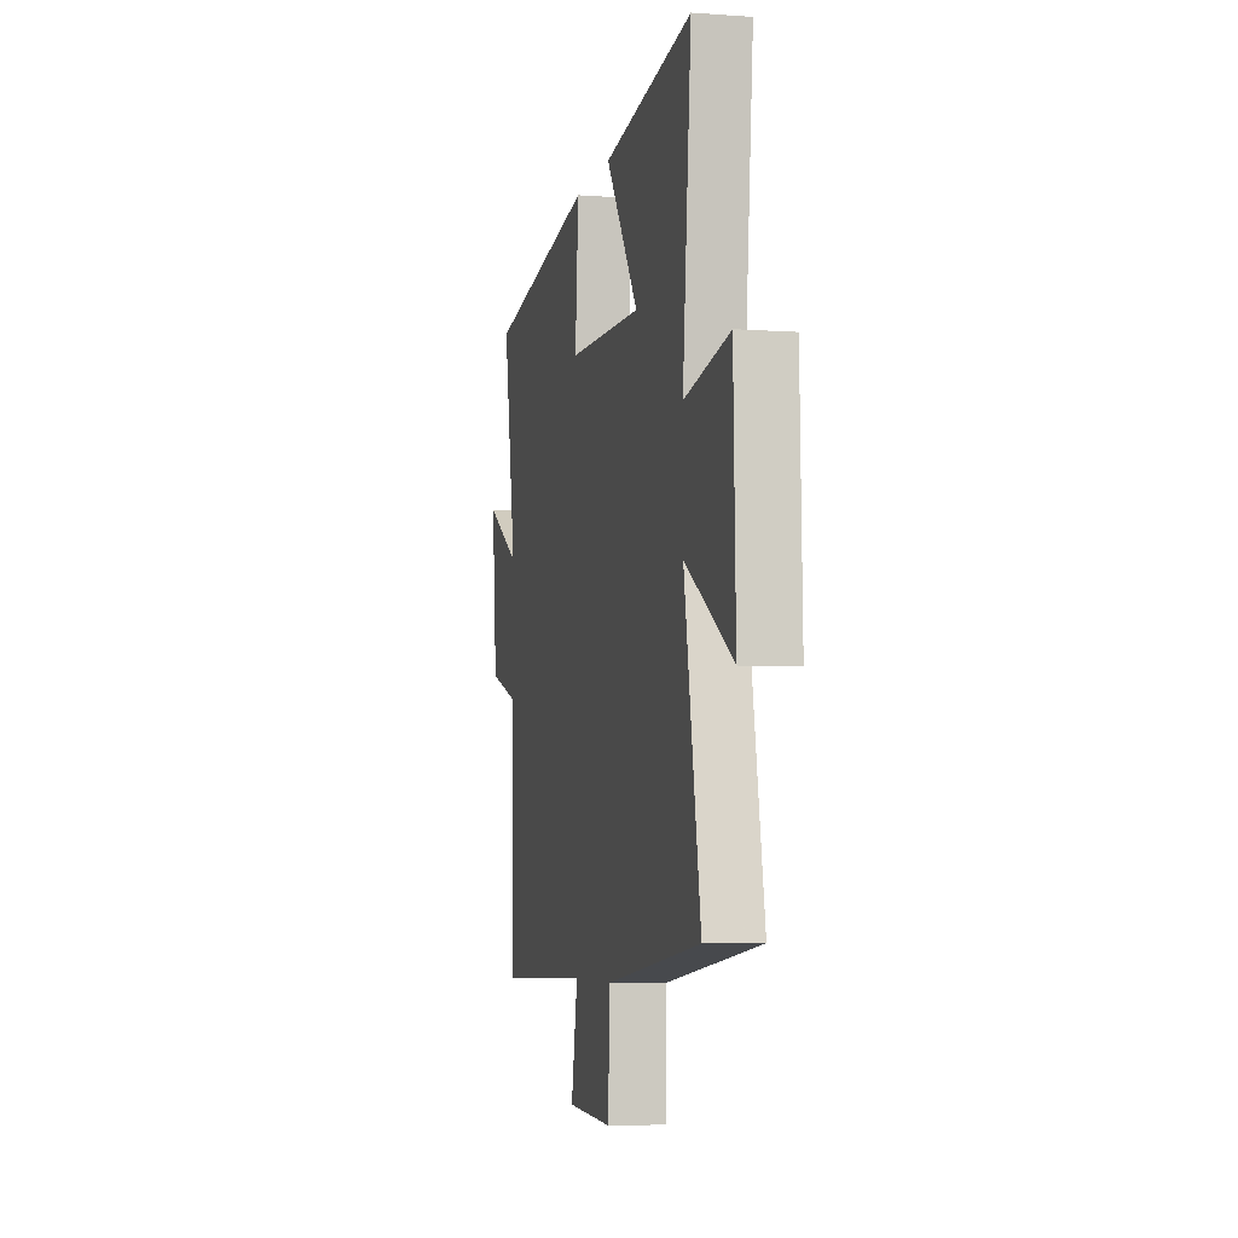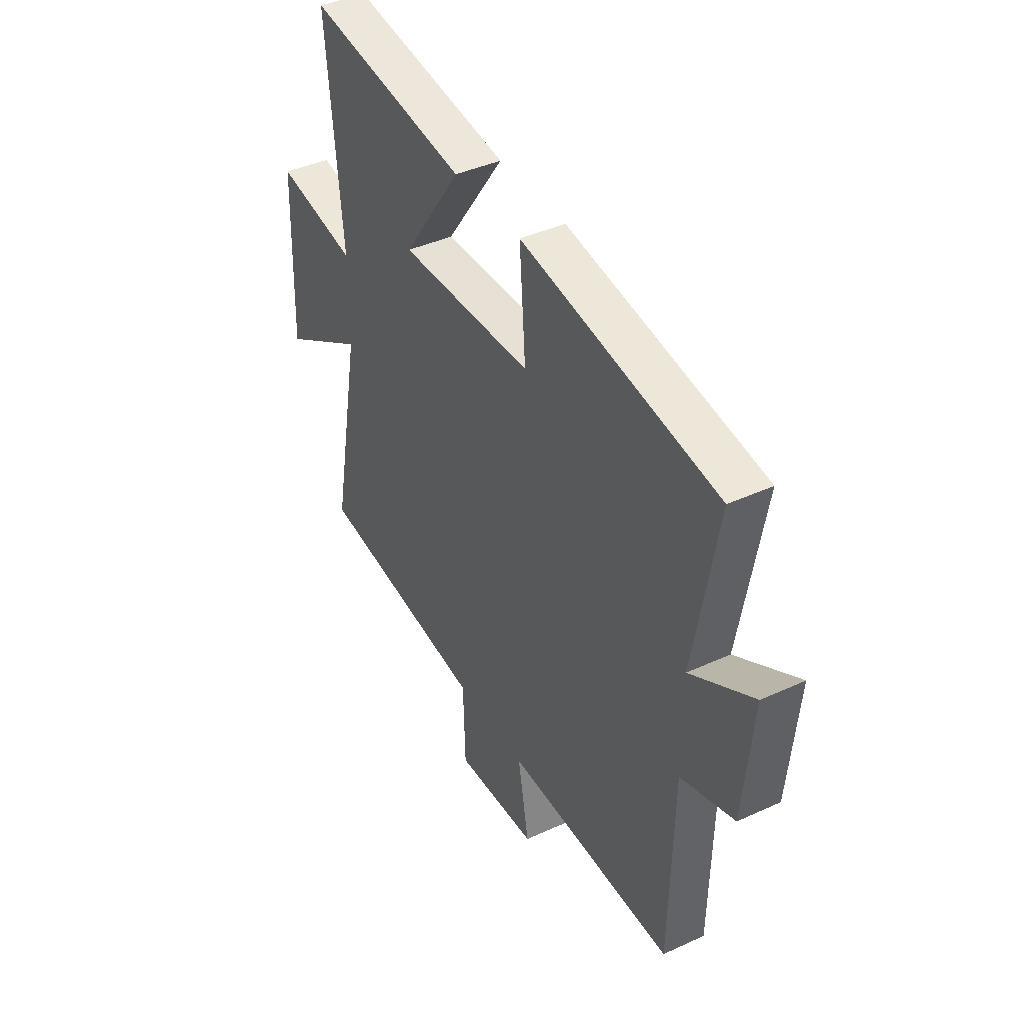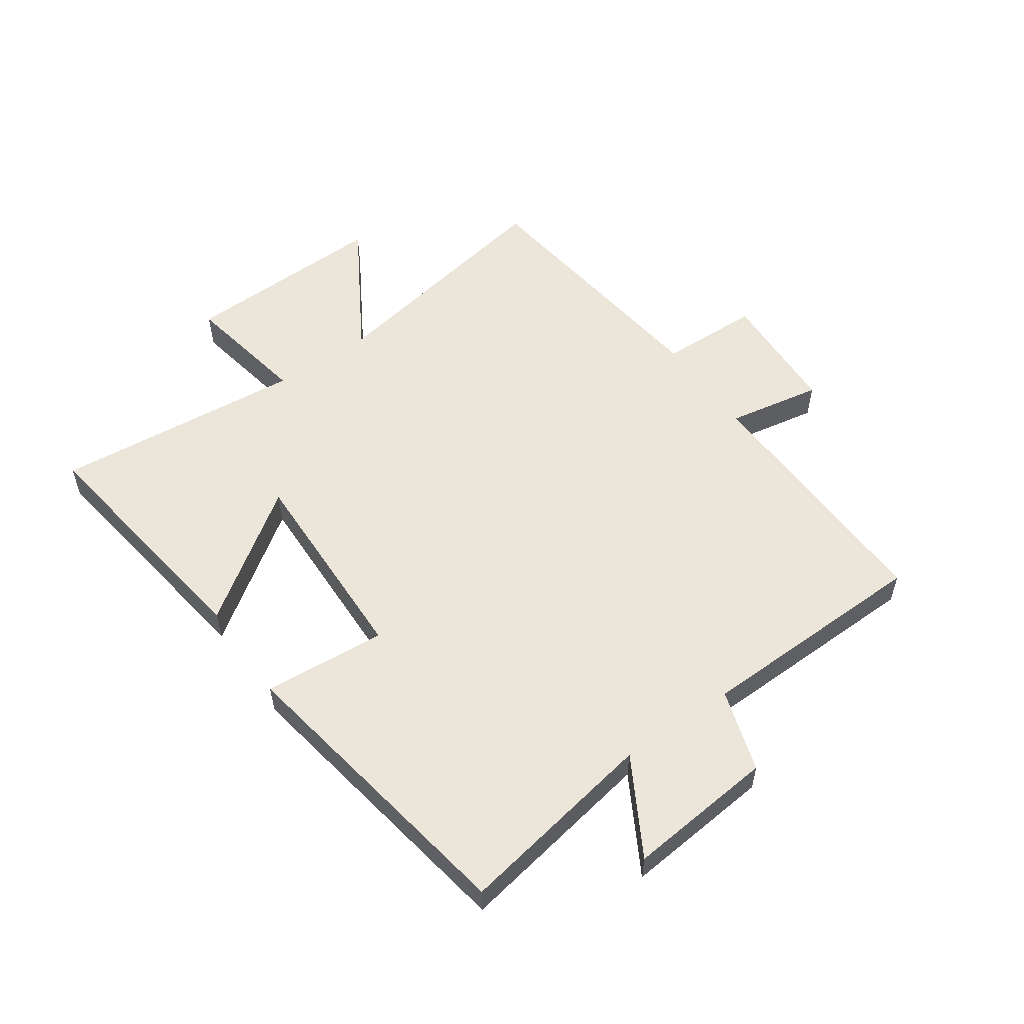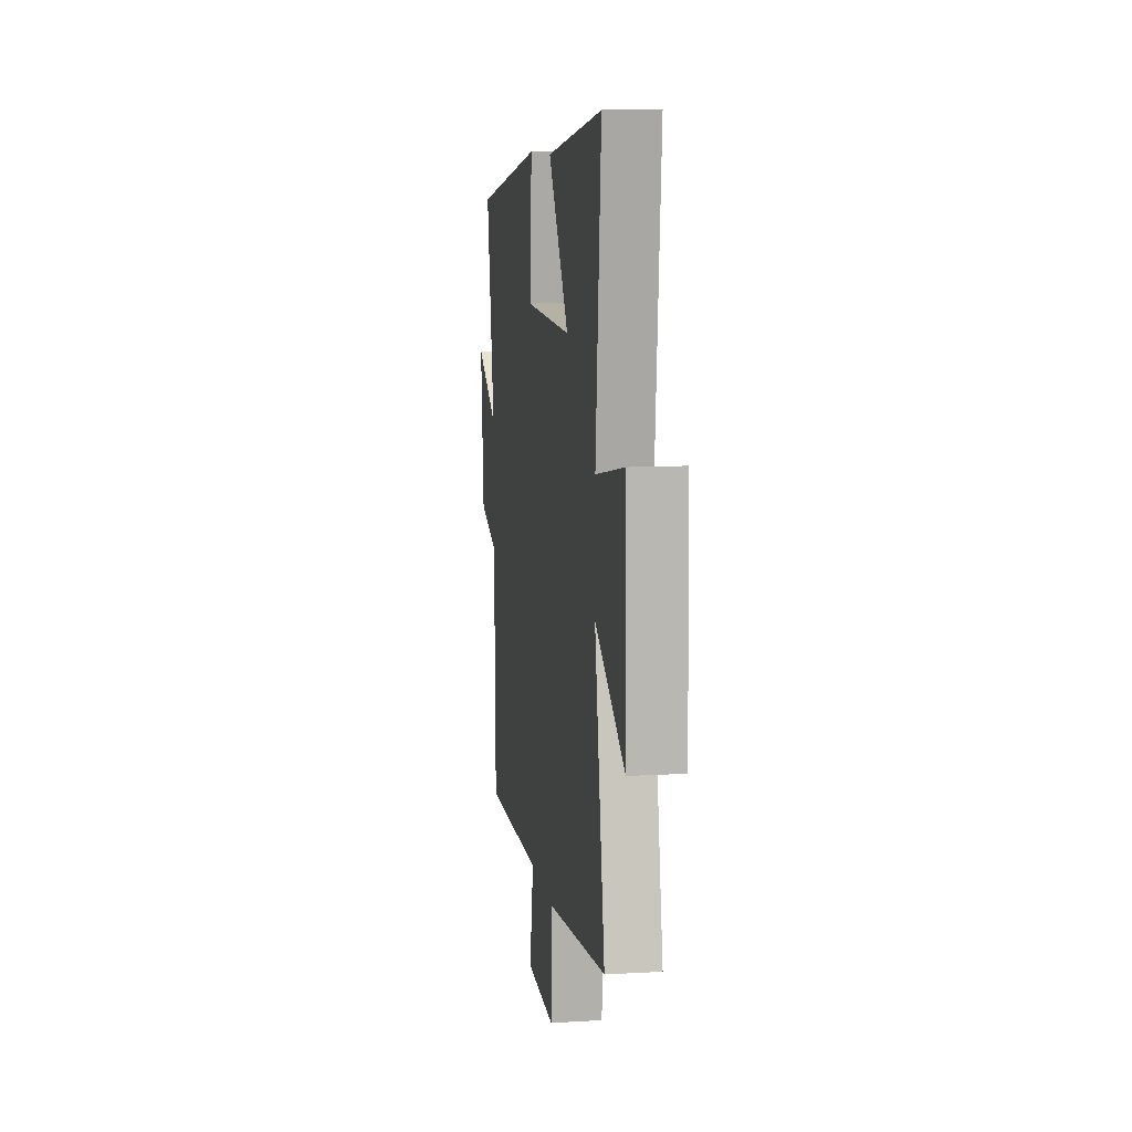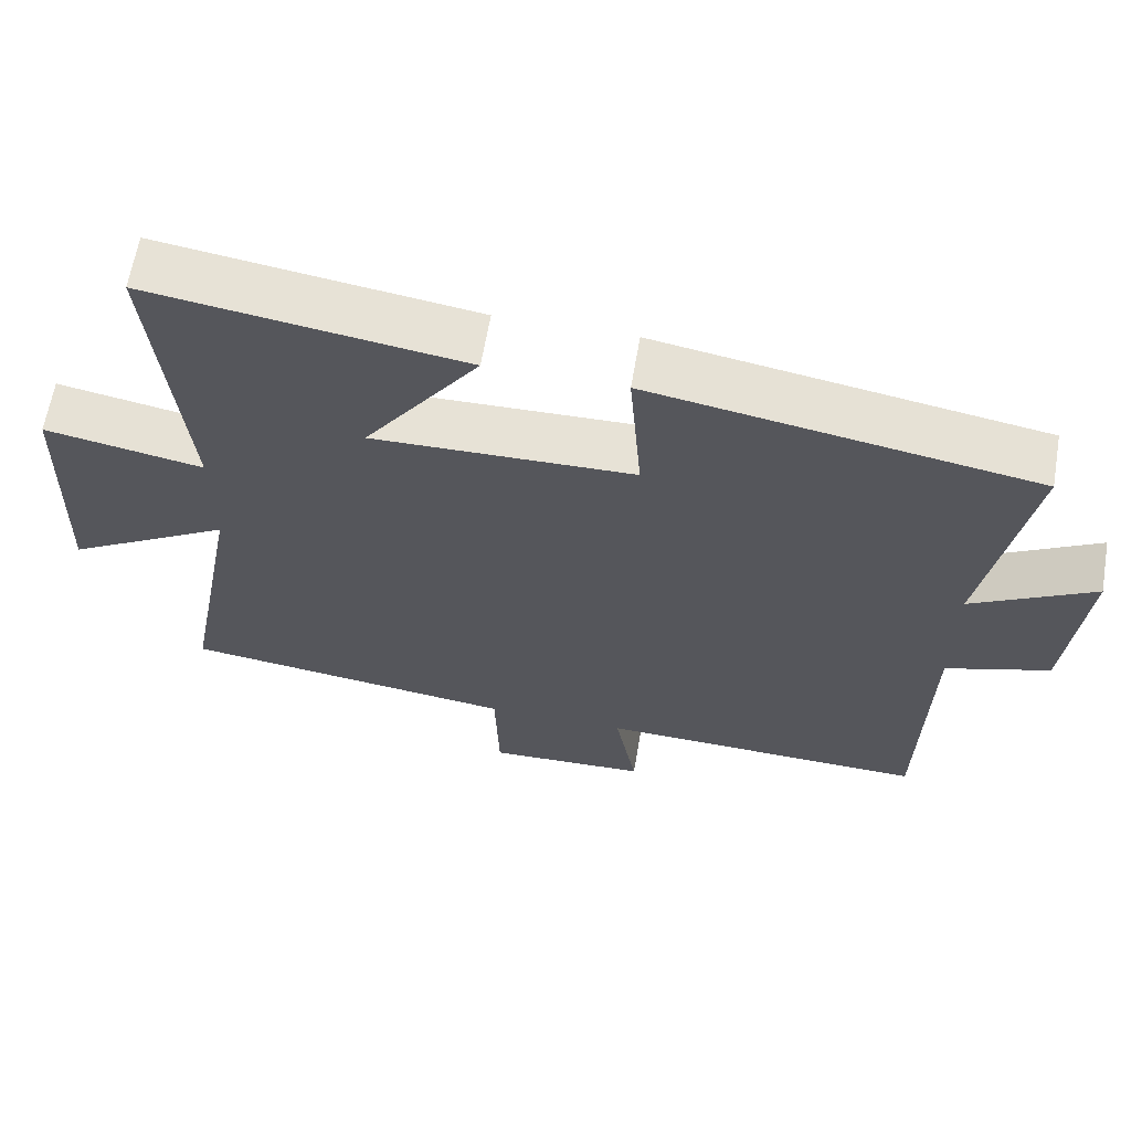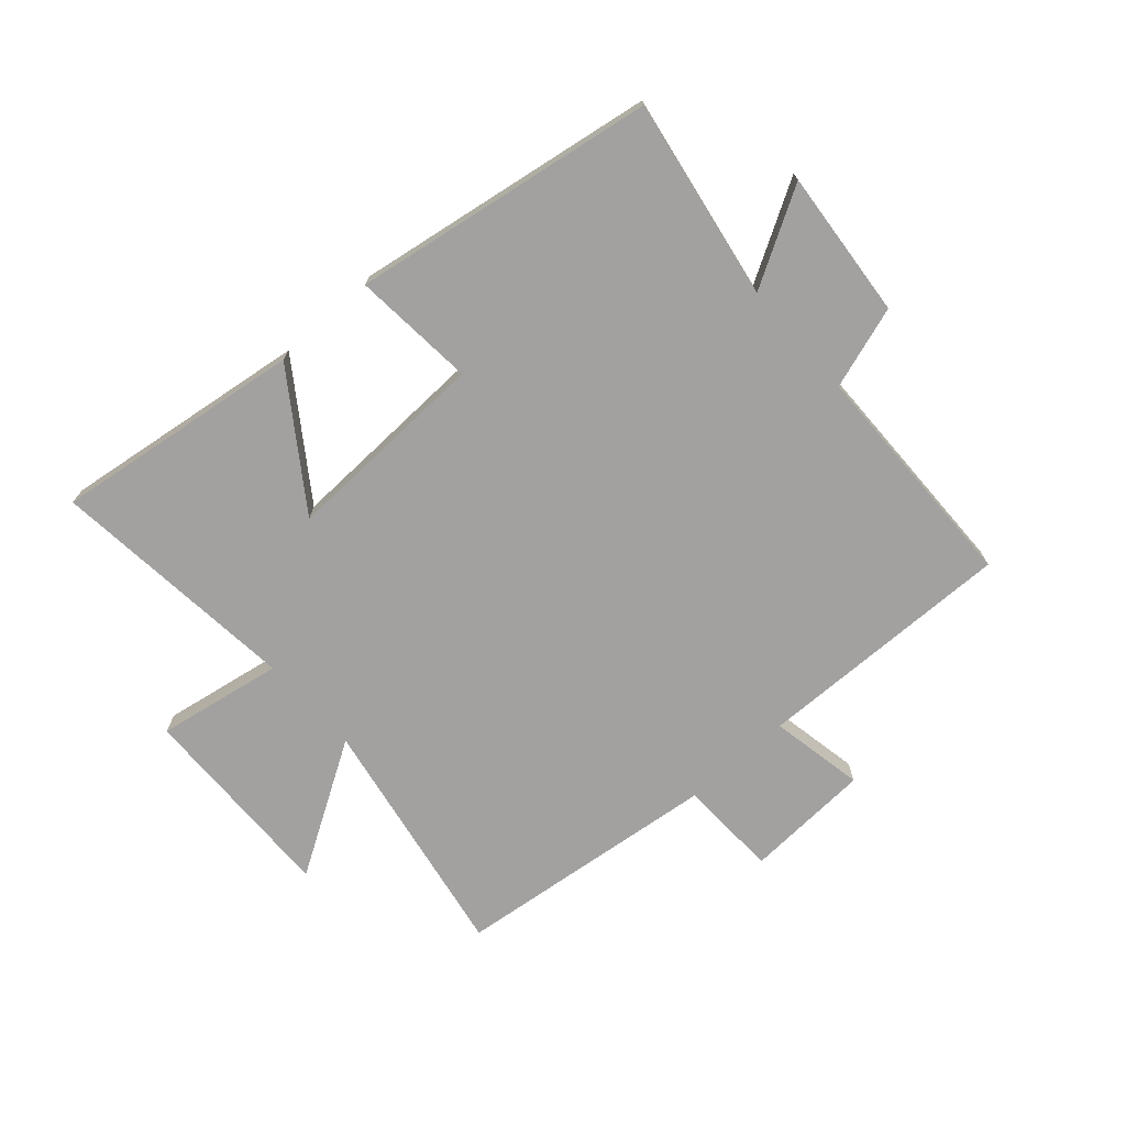
<metadata>
{"format":"obj","ext":"obj","renderer":"f3d","projection":"perspective","resolution":1024,"background":"white","views":[{"elev":-5.5,"azim":-102.7,"up":"+Z"},{"elev":40.8,"azim":60.7,"up":"+Z"},{"elev":55.3,"azim":55.0,"up":"+Y"},{"elev":10.2,"azim":-98.4,"up":"+Z"},{"elev":63.2,"azim":9.7,"up":"+Z"},{"elev":-72.2,"azim":42.0,"up":"+Y"}]}
</metadata>
<code>
v 0.491 0.07 -0.511
v 0.056 0.07 -0.5
v 0.085 0.07 -0.658
v -0.127 0.07 -0.668
v -0.132 0.07 -0.5
v -0.576 0.07 -0.446
v -0.5 0.07 -0.035
v -0.72 0.07 -0.167
v -0.71 0.07 0.177
v -0.5 0.07 0.139
v -0.54 0.07 0.559
v -0.124 0.07 0.5
v -0.276 0.07 0.284
v 0.07 0.07 0.294
v 0.054 0.07 0.5
v 0.56 0.07 0.416
v 0.5 0.07 0.08
v 0.662 0.07 0.172
v 0.638 0.07 -0.076
v 0.5 0.07 -0.12
v 0.491 0 -0.511
v 0.056 0 -0.5
v 0.085 0 -0.658
v -0.127 0 -0.668
v -0.132 0 -0.5
v -0.576 0 -0.446
v -0.5 0 -0.035
v -0.72 0 -0.167
v -0.71 0 0.177
v -0.5 0 0.139
v -0.54 0 0.559
v -0.124 0 0.5
v -0.276 0 0.284
v 0.07 0 0.294
v 0.054 0 0.5
v 0.56 0 0.416
v 0.5 0 0.08
v 0.662 0 0.172
v 0.638 0 -0.076
v 0.5 0 -0.12
f 17 18 19 20
f 17 20 1 2
f 14 15 16 17
f 13 14 17 2
f 10 11 12 13
f 10 13 2 3
f 7 8 9 10
f 7 10 3
f 5 6 7
f 5 7 3
f 3 4 5
f 40 39 38 37
f 22 21 40 37
f 37 36 35 34
f 22 37 34 33
f 33 32 31 30
f 23 22 33 30
f 30 29 28 27
f 23 30 27
f 27 26 25
f 23 27 25
f 25 24 23
f 1 21 22 2
f 2 22 23 3
f 3 23 24 4
f 4 24 25 5
f 5 25 26 6
f 6 26 27 7
f 7 27 28 8
f 8 28 29 9
f 9 29 30 10
f 10 30 31 11
f 11 31 32 12
f 12 32 33 13
f 13 33 34 14
f 14 34 35 15
f 15 35 36 16
f 16 36 37 17
f 17 37 38 18
f 18 38 39 19
f 19 39 40 20
f 20 40 21 1

</code>
